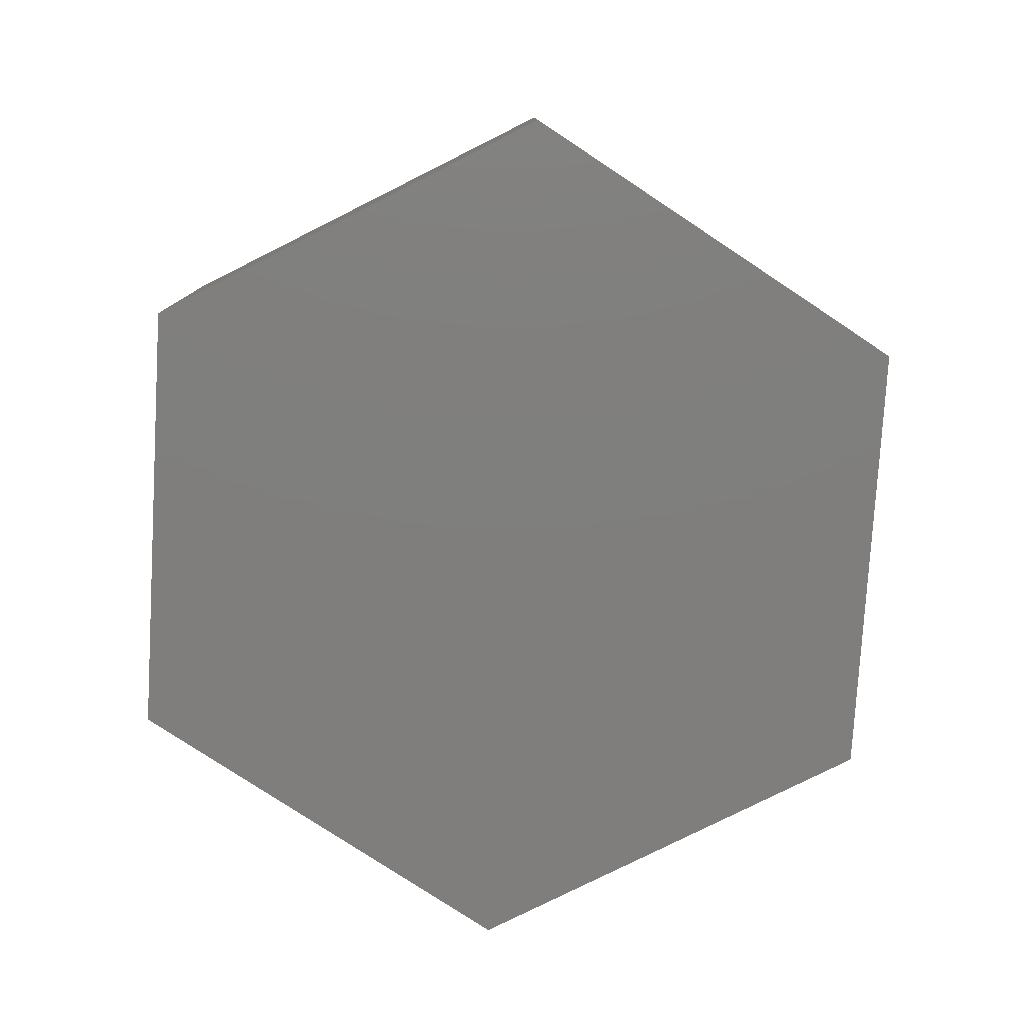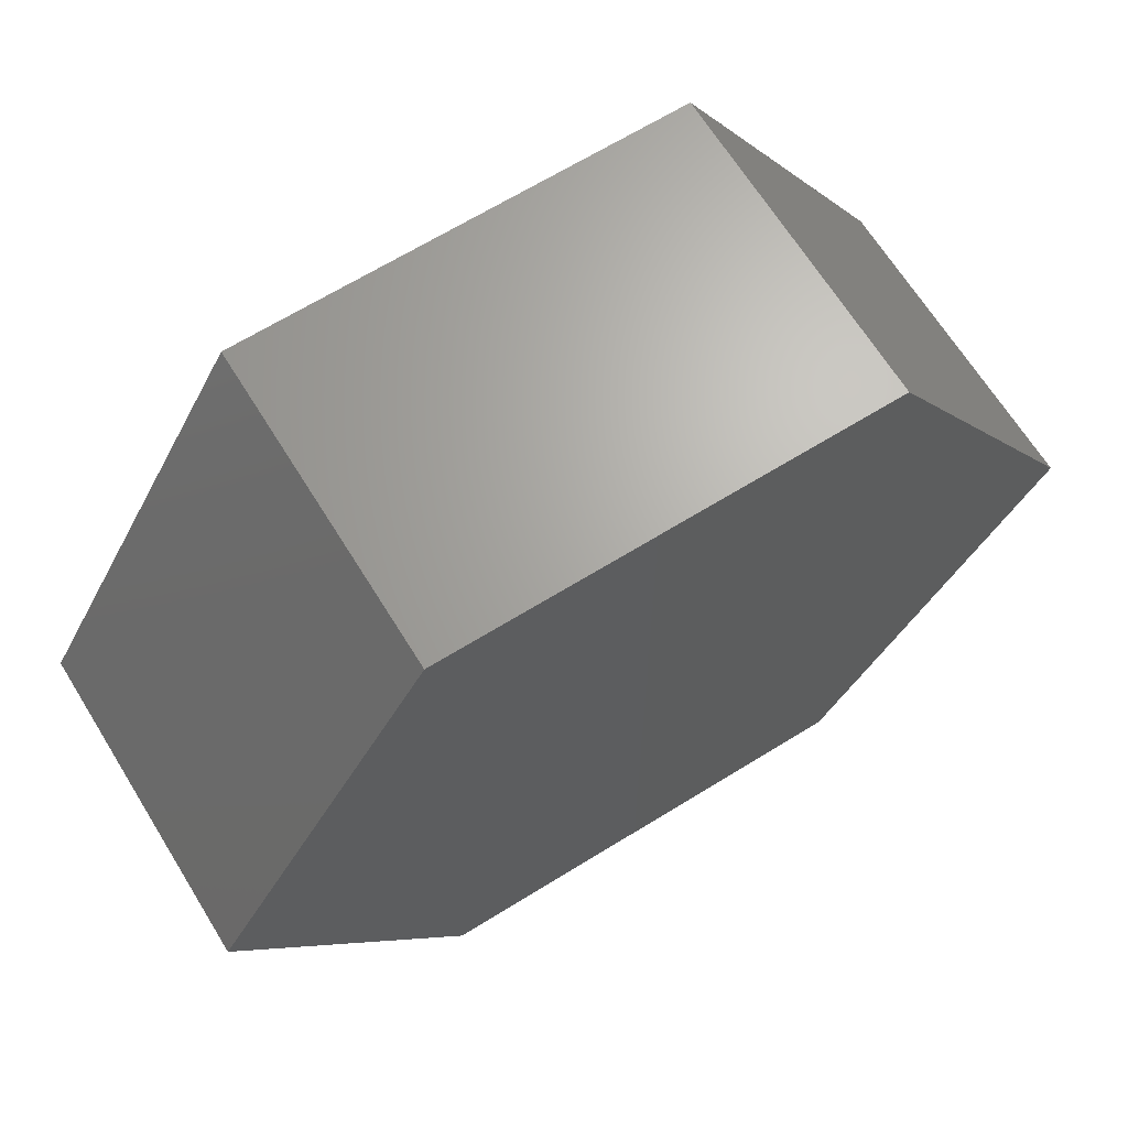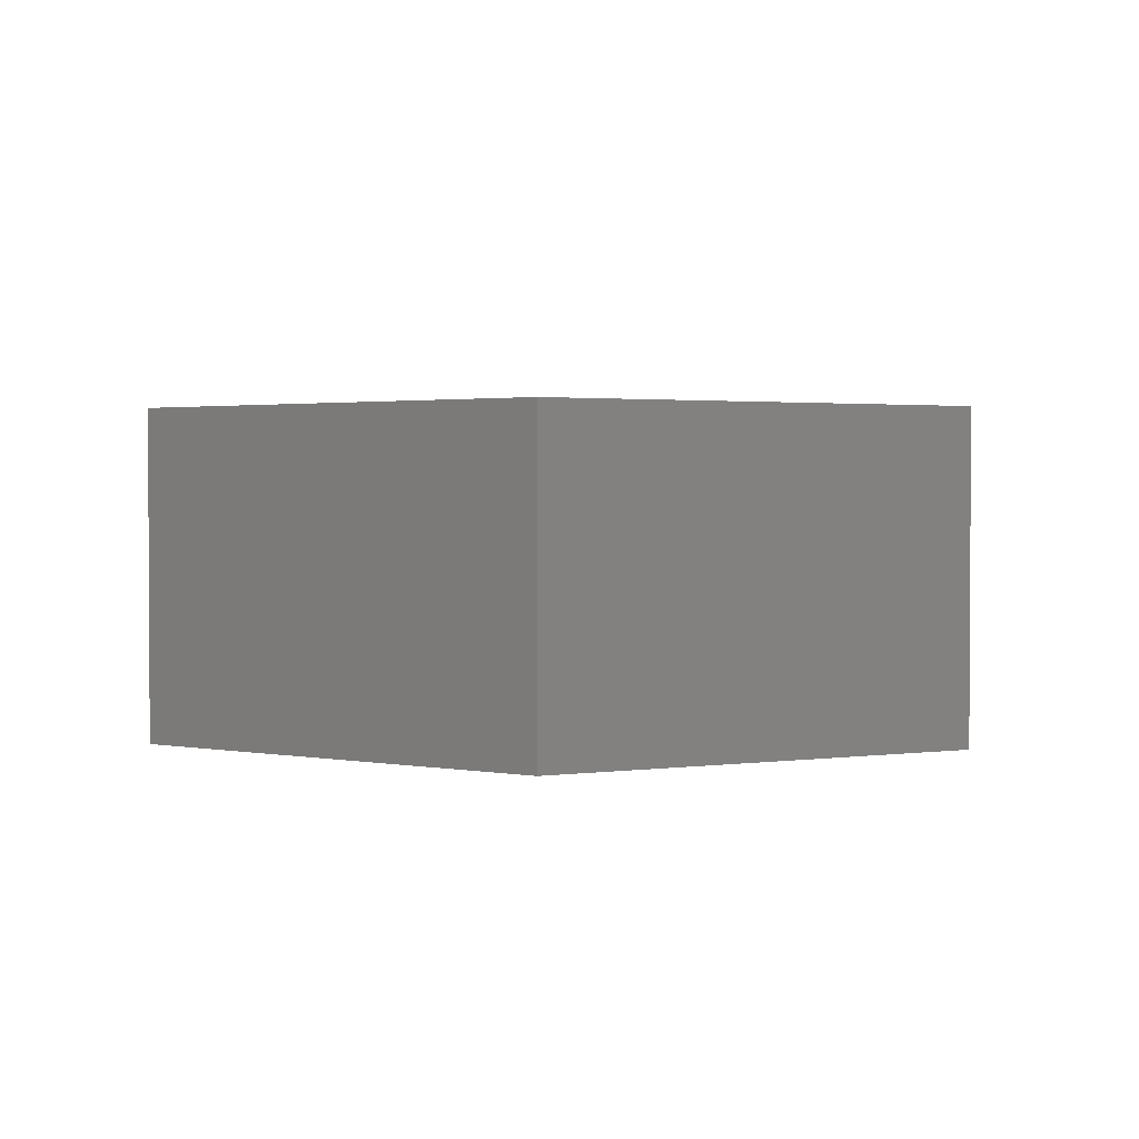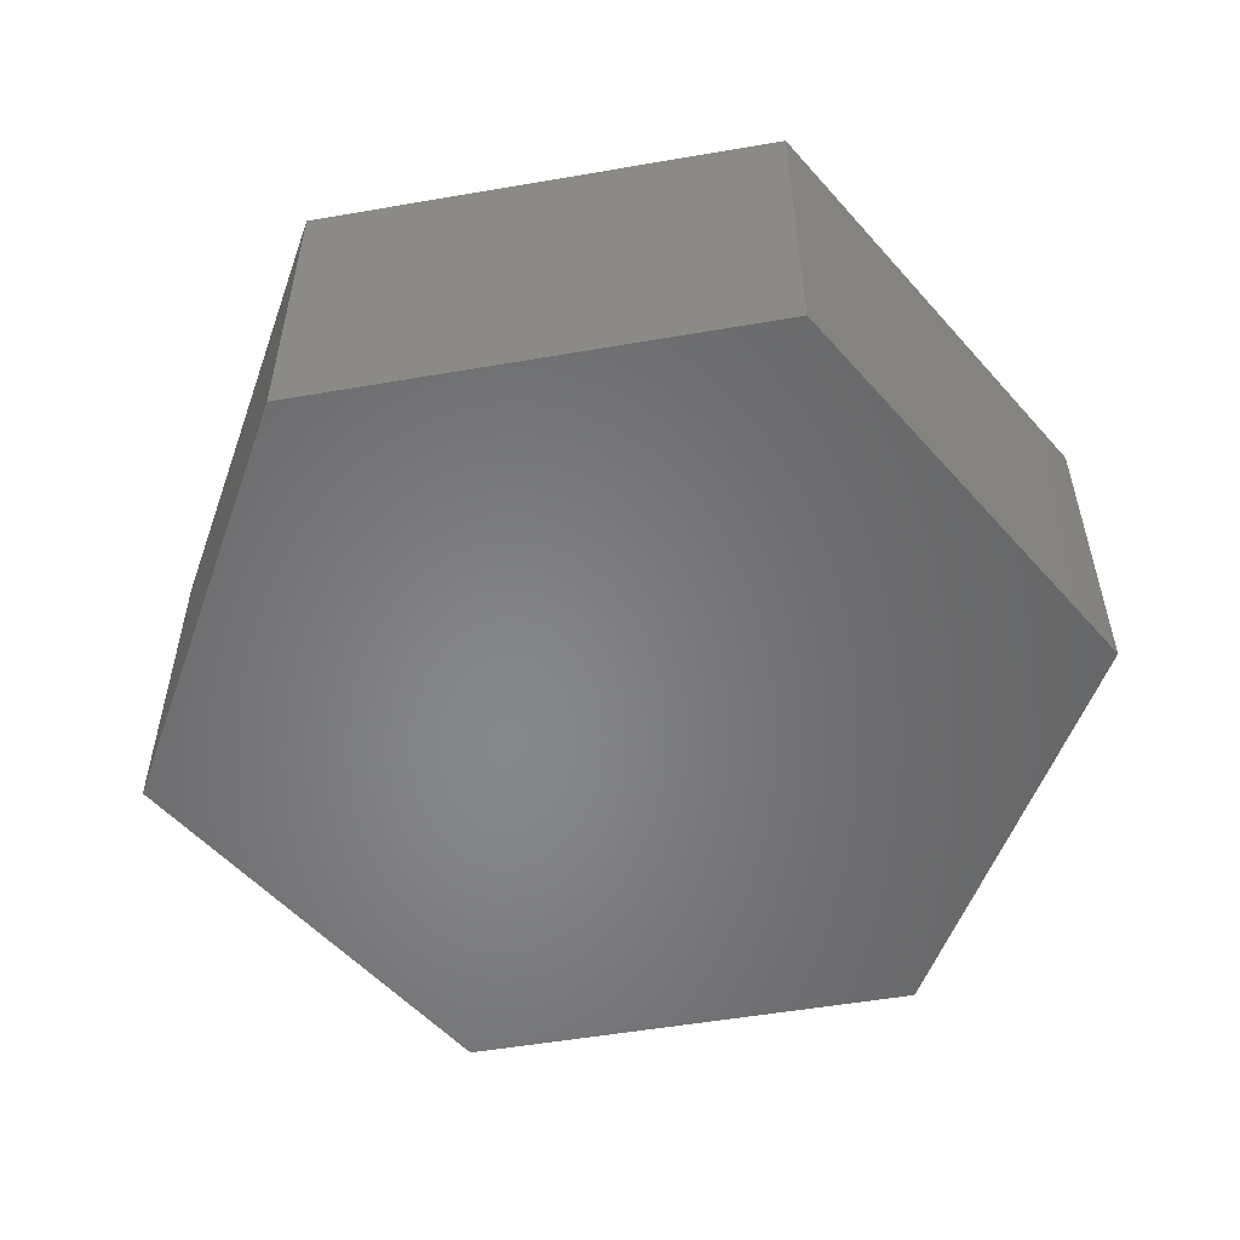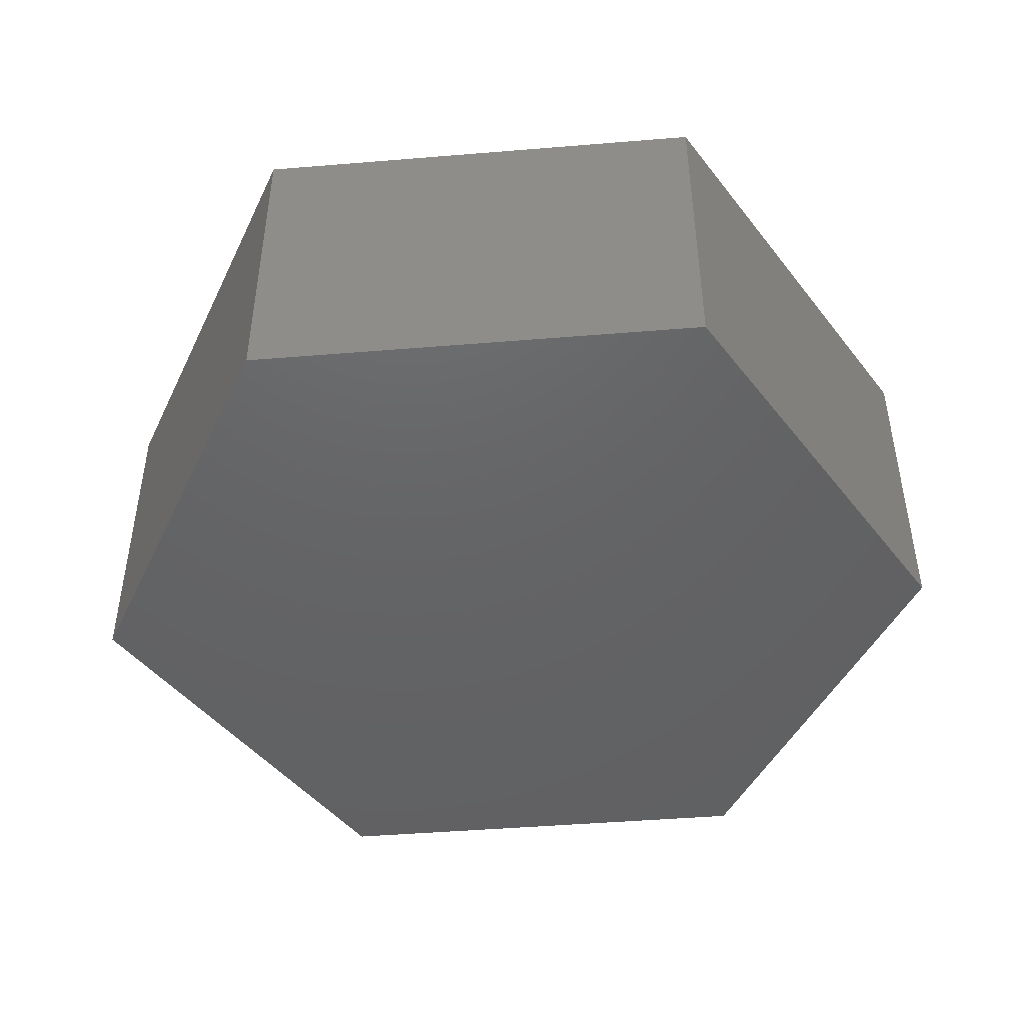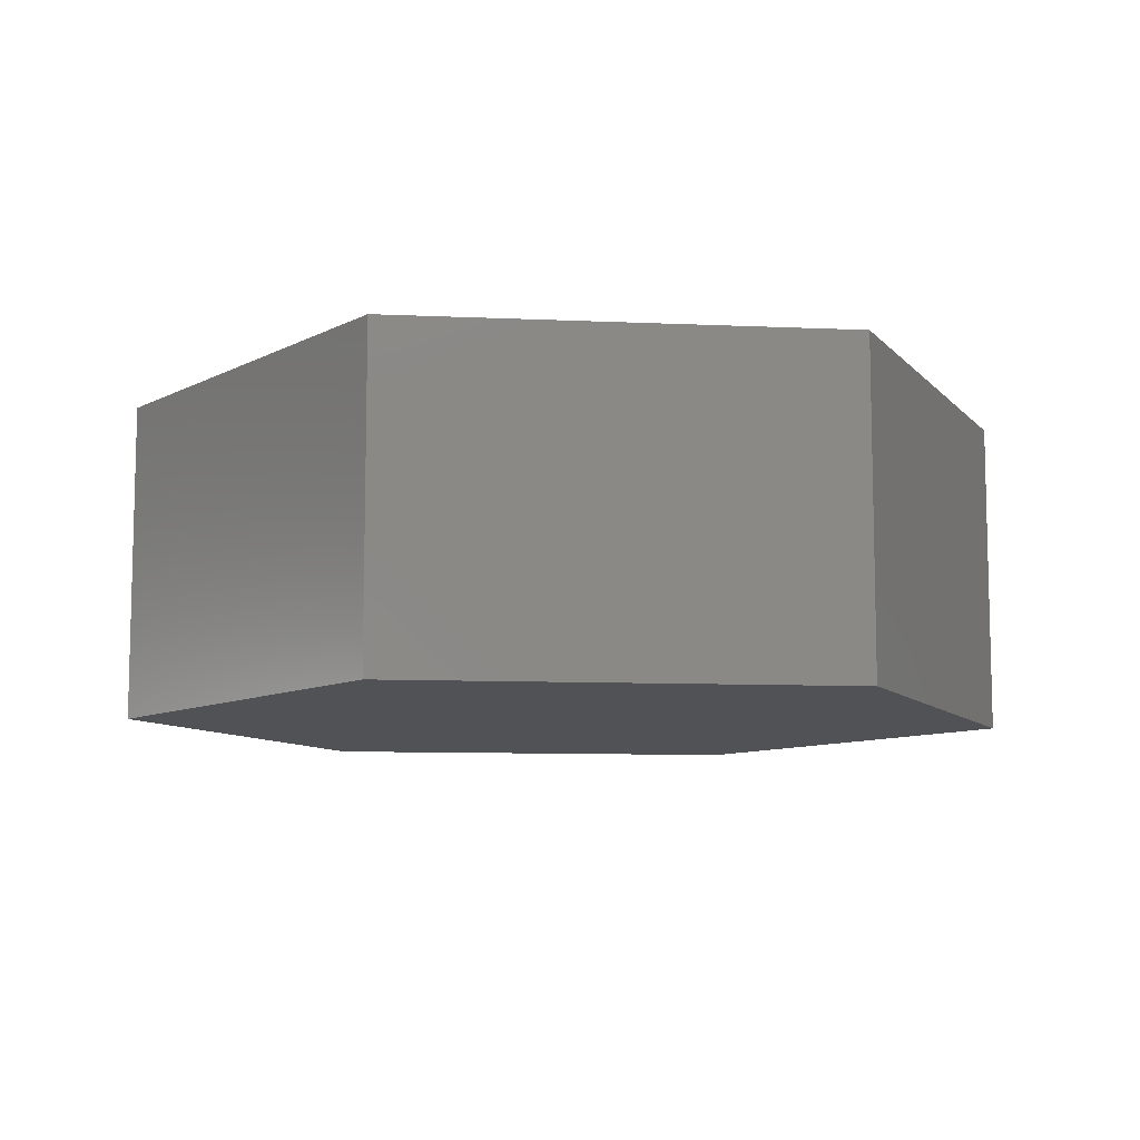
<metadata>
{"format":"stl","ext":"stl","renderer":"f3d","projection":"perspective","resolution":1024,"background":"white","views":[{"elev":-78.6,"azim":-93.4,"up":"+Z"},{"elev":66.7,"azim":148.2,"up":"+Y"},{"elev":1.9,"azim":153.5,"up":"+Z"},{"elev":-53.6,"azim":-169.6,"up":"+Z"},{"elev":-45.5,"azim":-114.6,"up":"+Z"},{"elev":-9.1,"azim":113.2,"up":"+Z"}]}
</metadata>
<code>
# stl→obj: 212 verts, 420 faces
v 1.359 2.149 3.2
v 2.356 1.898 3.2
v 2.289 2.43 3.2
v 1.398 1.806 3.2
v 2.318 1.51 3.2
v 2.086 2.882 3.2
v 1.359 1.462 3.2
v 1.241 2.438 3.2
v 1.748 3.254 3.2
v 2.202 1.164 3.2
v 2.009 0.8585 3.2
v 1.241 1.173 3.2
v 1.046 2.673 3.2
v 1.291 3.531 3.2
v 0.7809 2.845 3.2
v 0.7319 3.697 3.2
v 0.4558 2.949 3.2
v 0.07059 3.753 3.2
v 0.07059 2.984 3.2
v -0.3167 2.949 3.2
v -0.5883 3.697 3.2
v -0.6418 2.845 3.2
v -1.147 3.531 3.2
v -0.9046 2.673 3.2
v -1.604 3.254 3.2
v -1.098 2.438 3.2
v -1.944 2.882 3.2
v -1.213 2.149 3.2
v -2.147 2.43 3.2
v -2.177 1.51 3.2
v -1.252 1.806 3.2
v -2.215 1.898 3.2
v -1.606 0.6045 3.2
v -1.282 0.4113 3.2
v -2.061 1.164 3.2
v -1.868 0.8585 3.2
v 1.747 0.6045 3.2
v 1.046 0.9388 3.2
v 1.425 0.4113 3.2
v 1.043 0.2787 3.2
v 0.7809 0.7659 3.2
v 0.4558 0.6621 3.2
v 0.5005 -0.1733 3.2
v 0.8639 -0.2965 3.2
v 0.07059 -0.1323 3.2
v 0.07059 0.6275 3.2
v -0.3167 0.6621 3.2
v -0.3567 -0.1733 3.2
v -0.8974 0.2787 3.2
v -0.6418 0.7659 3.2
v -0.7185 -0.2965 3.2
v -0.9046 0.9388 3.2
v -1.098 1.173 3.2
v -1.213 1.462 3.2
v 2.481 -1.086 3.2
v 1.512 -1.118 3.2
v 1.556 -1.518 3.2
v 1.161 -0.5017 3.2
v 1.839 -0.07734 3.2
v 1.475 0.1353 3.2
v 2.134 -0.3593 3.2
v 1.38 -0.7788 3.2
v 2.524 -1.52 3.2
v 2.351 -0.6993 3.2
v 1.512 -1.917 3.2
v 2.454 -2.16 3.2
v 2.242 -2.692 3.2
v 1.379 -2.255 3.2
v 1.889 -3.117 3.2
v 1.158 -2.533 3.2
v 1.405 -3.426 3.2
v 0.8607 -2.739 3.2
v 0.7987 -3.612 3.2
v 0.4982 -2.863 3.2
v 0.07059 -3.674 3.2
v 0.07059 -2.905 3.2
v -0.3567 -2.864 3.2
v -0.6575 -3.612 3.2
v -0.7185 -2.741 3.2
v -1.264 -3.426 3.2
v -1.015 -2.535 3.2
v -1.748 -3.117 3.2
v -1.234 -2.258 3.2
v -2.101 -2.692 3.2
v -1.366 -1.919 3.2
v -2.383 -1.52 3.2
v -1.41 -1.518 3.2
v -1.234 -0.7788 3.2
v -2.208 -0.6993 3.2
v -1.366 -1.118 3.2
v -2.312 -2.16 3.2
v -2.339 -1.086 3.2
v -1.33 0.1353 3.2
v -1.015 -0.5017 3.2
v -1.694 -0.07734 3.2
v -1.99 -0.3593 3.2
v 0.7987 -3.612 6.2
v 1.405 -3.426 6.2
v 1.889 -3.117 6.2
v 2.242 -2.692 6.2
v 2.454 -2.16 6.2
v 2.524 -1.52 6.2
v 2.481 -1.086 6.2
v 2.351 -0.6993 6.2
v 2.134 -0.3593 6.2
v 1.839 -0.07734 6.2
v 1.475 0.1353 6.2
v 1.043 0.2787 6.2
v 1.425 0.4113 6.2
v 1.747 0.6045 6.2
v 2.009 0.8585 6.2
v 2.202 1.164 6.2
v 2.318 1.51 6.2
v 2.356 1.898 6.2
v 2.289 2.43 6.2
v 2.086 2.882 6.2
v 1.748 3.254 6.2
v 1.291 3.531 6.2
v 0.7319 3.697 6.2
v 0.07059 3.753 6.2
v -0.5883 3.697 6.2
v -1.147 3.531 6.2
v -1.604 3.254 6.2
v -1.944 2.882 6.2
v -2.147 2.43 6.2
v -2.215 1.898 6.2
v -2.177 1.51 6.2
v -2.061 1.164 6.2
v -1.868 0.8585 6.2
v -1.606 0.6045 6.2
v -1.282 0.4113 6.2
v -0.8974 0.2787 6.2
v -1.33 0.1353 6.2
v -1.694 -0.07734 6.2
v -1.99 -0.3593 6.2
v -2.208 -0.6993 6.2
v -2.339 -1.086 6.2
v -2.383 -1.52 6.2
v -2.312 -2.16 6.2
v -2.101 -2.692 6.2
v -1.748 -3.117 6.2
v -1.264 -3.426 6.2
v -0.6575 -3.612 6.2
v 0.07059 -3.674 6.2
v -0.3167 0.6621 6.2
v -0.6418 0.7659 6.2
v -0.9046 0.9388 6.2
v -1.098 1.173 6.2
v -1.213 1.462 6.2
v -1.252 1.806 6.2
v -1.213 2.149 6.2
v -1.098 2.438 6.2
v -0.9046 2.673 6.2
v -0.6418 2.845 6.2
v -0.3167 2.949 6.2
v 0.07059 2.984 6.2
v 0.4558 2.949 6.2
v 0.7809 2.845 6.2
v 1.046 2.673 6.2
v 1.241 2.438 6.2
v 1.359 2.149 6.2
v 1.398 1.806 6.2
v 1.359 1.462 6.2
v 1.241 1.173 6.2
v 1.046 0.9388 6.2
v 0.7809 0.7659 6.2
v 0.4558 0.6621 6.2
v 0.07059 0.6275 6.2
v -0.3567 -2.864 6.2
v -0.7185 -2.741 6.2
v -1.015 -2.535 6.2
v -1.234 -2.258 6.2
v -1.366 -1.919 6.2
v -1.41 -1.518 6.2
v -1.366 -1.118 6.2
v -1.234 -0.7788 6.2
v -1.015 -0.5017 6.2
v -0.7185 -0.2965 6.2
v -0.3567 -0.1733 6.2
v 0.07059 -0.1323 6.2
v 0.5005 -0.1733 6.2
v 0.8639 -0.2965 6.2
v 1.161 -0.5017 6.2
v 1.38 -0.7788 6.2
v 1.512 -1.118 6.2
v 1.556 -1.518 6.2
v 1.512 -1.917 6.2
v 1.379 -2.255 6.2
v 1.158 -2.533 6.2
v 0.8607 -2.739 6.2
v 0.4982 -2.863 6.2
v 0.07059 -2.905 6.2
v 3.533 -6.36 3.2
v 3.533 -5.36 6.2
v 3.533 -5.36 3.2
v 3.533 -6.36 6.2
v -3.533 -5.36 3.2
v -3.533 -6.36 3.2
v -3.533 -6.36 6.2
v -3.533 -5.36 6.2
v -8.667 0 0
v -4.333 7.506 6.2
v -4.333 7.506 0
v -8.667 0 6.2
v 4.333 -7.506 0
v 4.333 7.506 0
v 8.667 0 0
v -4.333 -7.506 0
v 4.333 -7.506 6.2
v 8.667 0 6.2
v 4.333 7.506 6.2
v -4.333 -7.506 6.2
f 1 2 3
f 2 4 5
f 1 3 6
f 7 5 4
f 8 6 9
f 2 1 4
f 10 7 11
f 12 11 7
f 5 7 10
f 13 9 14
f 6 8 1
f 9 13 8
f 14 15 13
f 16 15 14
f 16 17 15
f 18 17 16
f 18 19 17
f 18 20 19
f 21 20 18
f 21 22 20
f 23 22 21
f 22 23 24
f 25 24 23
f 24 25 26
f 27 26 25
f 26 27 28
f 29 28 27
f 30 31 32
f 31 33 34
f 32 28 29
f 35 31 30
f 28 32 31
f 31 36 33
f 31 35 36
f 11 12 37
f 38 37 12
f 37 38 39
f 38 40 39
f 41 40 38
f 42 40 41
f 40 43 44
f 40 42 43
f 45 42 46
f 42 45 43
f 47 45 46
f 47 48 45
f 49 47 50
f 47 49 48
f 48 49 51
f 52 49 50
f 34 52 53
f 34 53 54
f 52 34 49
f 34 54 31
f 55 56 57
f 58 59 60
f 61 62 56
f 59 58 62
f 44 60 40
f 60 44 58
f 57 63 55
f 56 55 64
f 65 63 57
f 56 64 61
f 63 65 66
f 62 61 59
f 66 65 67
f 68 67 65
f 67 68 69
f 70 69 68
f 69 70 71
f 72 71 70
f 72 73 71
f 74 73 72
f 75 74 76
f 74 75 73
f 77 75 76
f 77 78 75
f 79 78 77
f 80 79 81
f 82 81 83
f 79 80 78
f 84 83 85
f 86 85 87
f 88 89 90
f 85 91 84
f 92 90 89
f 81 82 80
f 90 92 87
f 83 84 82
f 87 92 86
f 85 86 91
f 93 51 49
f 51 93 94
f 95 94 93
f 94 95 88
f 96 88 95
f 89 88 96
f 71 97 98
f 97 71 73
f 69 98 99
f 98 69 71
f 69 100 67
f 100 69 99
f 67 101 66
f 101 67 100
f 66 102 63
f 102 66 101
f 63 103 55
f 103 63 102
f 55 104 64
f 104 55 103
f 64 105 61
f 105 64 104
f 59 105 106
f 105 59 61
f 60 106 107
f 106 60 59
f 40 107 108
f 107 40 60
f 39 108 109
f 108 39 40
f 37 109 110
f 109 37 39
f 11 110 111
f 110 11 37
f 11 112 10
f 112 11 111
f 10 113 5
f 113 10 112
f 5 114 2
f 114 5 113
f 2 115 3
f 115 2 114
f 3 116 6
f 116 3 115
f 6 117 9
f 117 6 116
f 14 117 118
f 117 14 9
f 16 118 119
f 118 16 14
f 18 119 120
f 119 18 16
f 21 120 121
f 120 21 18
f 23 121 122
f 121 23 21
f 25 122 123
f 122 25 23
f 124 25 123
f 25 124 27
f 125 27 124
f 27 125 29
f 126 29 125
f 29 126 32
f 127 32 126
f 32 127 30
f 128 30 127
f 30 128 35
f 129 35 128
f 35 129 36
f 33 129 130
f 129 33 36
f 34 130 131
f 130 34 33
f 49 131 132
f 131 49 34
f 93 132 133
f 132 93 49
f 95 133 134
f 133 95 93
f 96 134 135
f 134 96 95
f 136 96 135
f 96 136 89
f 137 89 136
f 89 137 92
f 138 92 137
f 92 138 86
f 139 86 138
f 86 139 91
f 140 91 139
f 91 140 84
f 141 84 140
f 84 141 82
f 80 141 142
f 141 80 82
f 78 142 143
f 142 78 80
f 75 143 144
f 143 75 78
f 73 144 97
f 144 73 75
f 50 145 146
f 145 50 47
f 52 146 147
f 146 52 50
f 52 148 53
f 148 52 147
f 53 149 54
f 149 53 148
f 54 150 31
f 150 54 149
f 31 151 28
f 151 31 150
f 28 152 26
f 152 28 151
f 26 153 24
f 153 26 152
f 22 153 154
f 153 22 24
f 20 154 155
f 154 20 22
f 19 155 156
f 155 19 20
f 17 156 157
f 156 17 19
f 15 157 158
f 157 15 17
f 13 158 159
f 158 13 15
f 160 13 159
f 13 160 8
f 161 8 160
f 8 161 1
f 162 1 161
f 1 162 4
f 163 4 162
f 4 163 7
f 164 7 163
f 7 164 12
f 165 12 164
f 12 165 38
f 41 165 166
f 165 41 38
f 42 166 167
f 166 42 41
f 46 167 168
f 167 46 42
f 47 168 145
f 168 47 46
f 79 169 170
f 169 79 77
f 81 170 171
f 170 81 79
f 81 172 83
f 172 81 171
f 83 173 85
f 173 83 172
f 85 174 87
f 174 85 173
f 87 175 90
f 175 87 174
f 90 176 88
f 176 90 175
f 88 177 94
f 177 88 176
f 51 177 178
f 177 51 94
f 48 178 179
f 178 48 51
f 45 179 180
f 179 45 48
f 43 180 181
f 180 43 45
f 44 181 182
f 181 44 43
f 58 182 183
f 182 58 44
f 184 58 183
f 58 184 62
f 185 62 184
f 62 185 56
f 186 56 185
f 56 186 57
f 187 57 186
f 57 187 65
f 188 65 187
f 65 188 68
f 189 68 188
f 68 189 70
f 72 189 190
f 189 72 70
f 74 190 191
f 190 74 72
f 76 191 192
f 191 76 74
f 77 192 169
f 192 77 76
f 193 194 195
f 194 193 196
f 197 193 195
f 193 197 198
f 199 197 200
f 197 199 198
f 197 194 200
f 194 197 195
f 193 199 196
f 199 193 198
f 201 202 203
f 202 201 204
f 205 206 207
f 208 206 205
f 208 203 206
f 203 208 201
f 209 207 210
f 207 209 205
f 115 210 211
f 210 194 209
f 101 210 102
f 210 103 102
f 113 210 114
f 210 115 114
f 211 116 115
f 211 117 116
f 211 118 117
f 211 119 118
f 211 120 119
f 202 120 211
f 120 202 121
f 121 202 122
f 136 204 137
f 137 204 138
f 204 126 125
f 138 204 200
f 204 125 202
f 124 202 125
f 123 202 124
f 122 202 123
f 196 209 194
f 199 209 196
f 199 212 209
f 212 200 204
f 200 212 199
f 210 101 194
f 100 194 101
f 99 194 100
f 98 194 99
f 97 194 98
f 144 194 97
f 200 144 143
f 200 143 142
f 144 200 194
f 141 200 142
f 140 200 141
f 139 200 140
f 200 139 138
f 104 210 113
f 210 104 103
f 112 104 113
f 112 105 104
f 111 105 112
f 111 106 105
f 110 106 111
f 110 107 106
f 109 107 110
f 107 109 108
f 131 133 132
f 130 133 131
f 130 134 133
f 129 134 130
f 129 135 134
f 128 135 129
f 136 128 127
f 128 136 135
f 204 127 126
f 204 136 127
f 181 186 185
f 182 185 184
f 191 186 181
f 182 184 183
f 185 182 181
f 186 191 187
f 188 190 189
f 190 187 191
f 187 190 188
f 180 191 181
f 180 192 191
f 179 192 180
f 179 169 192
f 175 179 178
f 179 174 169
f 175 178 177
f 173 169 174
f 175 177 176
f 169 173 170
f 179 175 174
f 170 173 171
f 171 173 172
f 157 162 161
f 158 161 160
f 157 161 158
f 158 160 159
f 167 162 157
f 163 166 164
f 164 166 165
f 162 167 163
f 163 167 166
f 156 167 157
f 156 168 167
f 155 168 156
f 155 145 168
f 150 155 154
f 155 150 145
f 151 154 153
f 145 150 146
f 151 153 152
f 149 146 150
f 154 151 150
f 146 149 147
f 147 149 148
f 206 202 211
f 202 206 203
f 208 204 201
f 204 208 212
f 208 209 212
f 209 208 205
f 210 206 211
f 206 210 207

</code>
